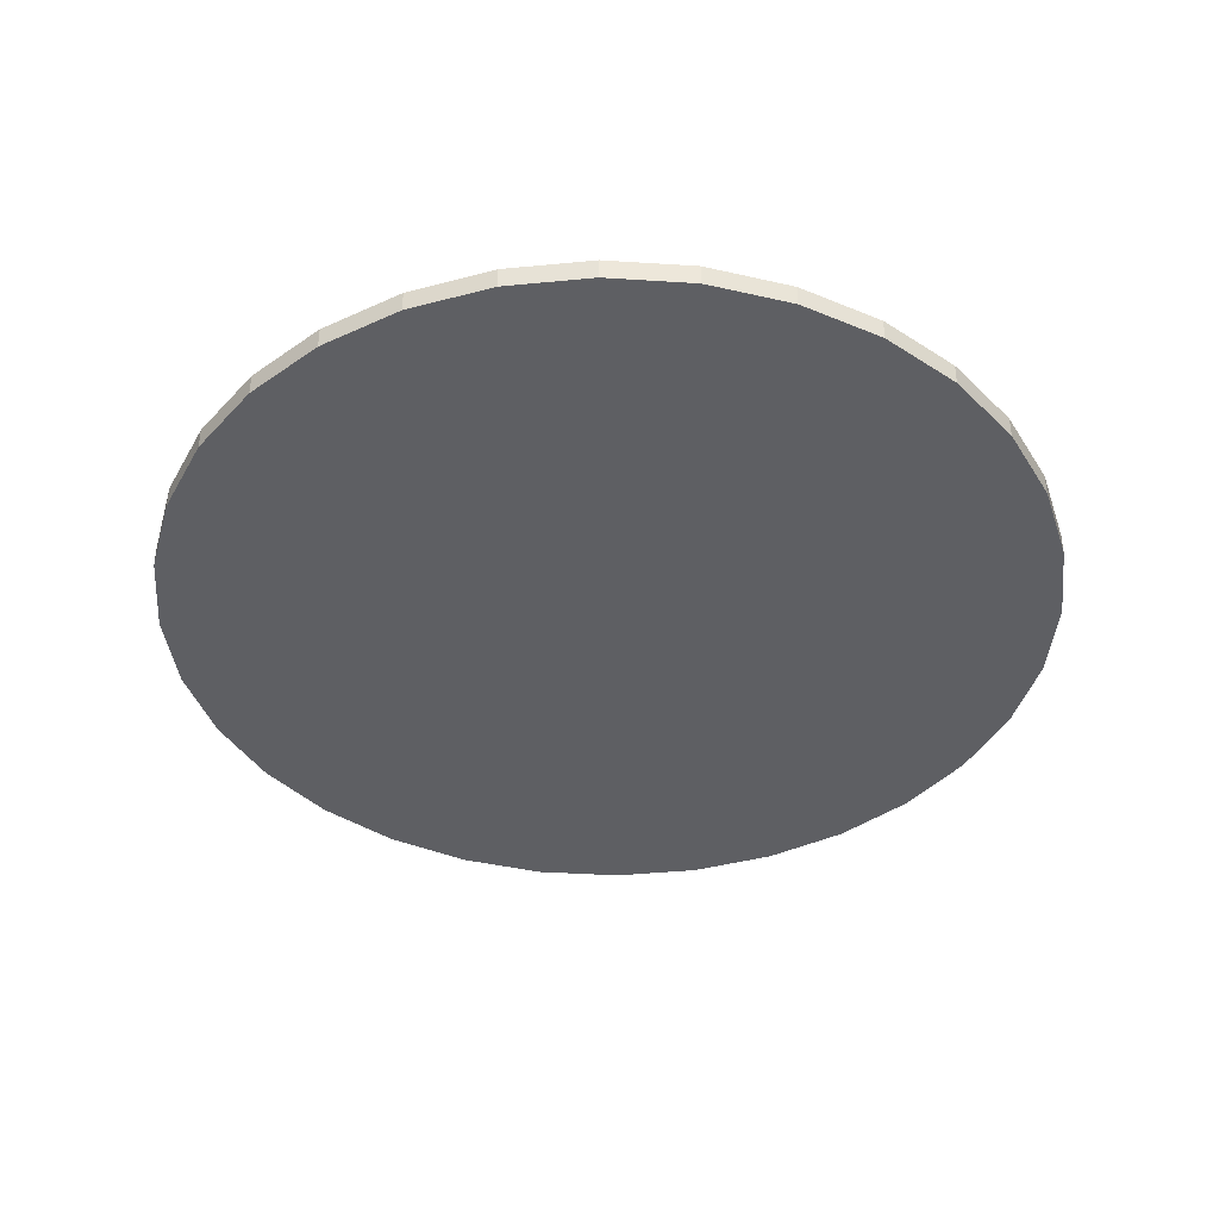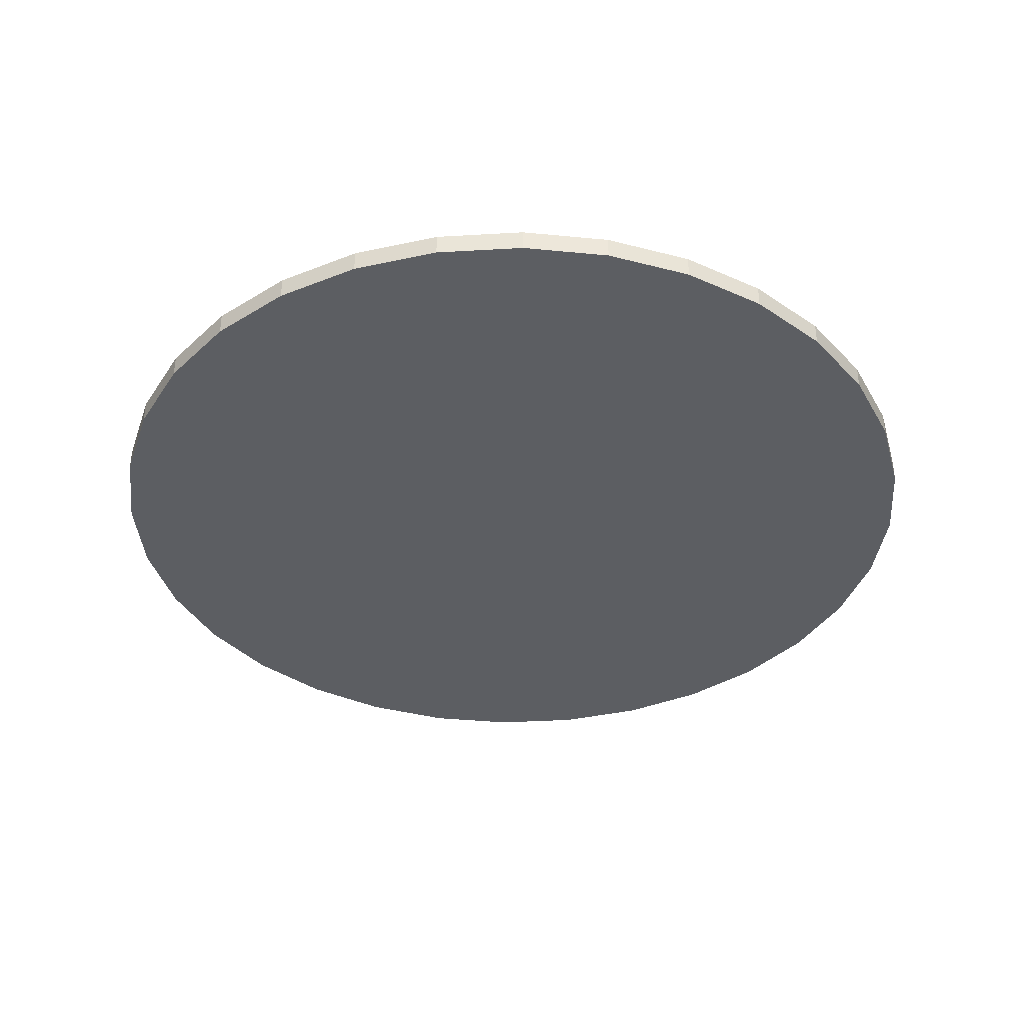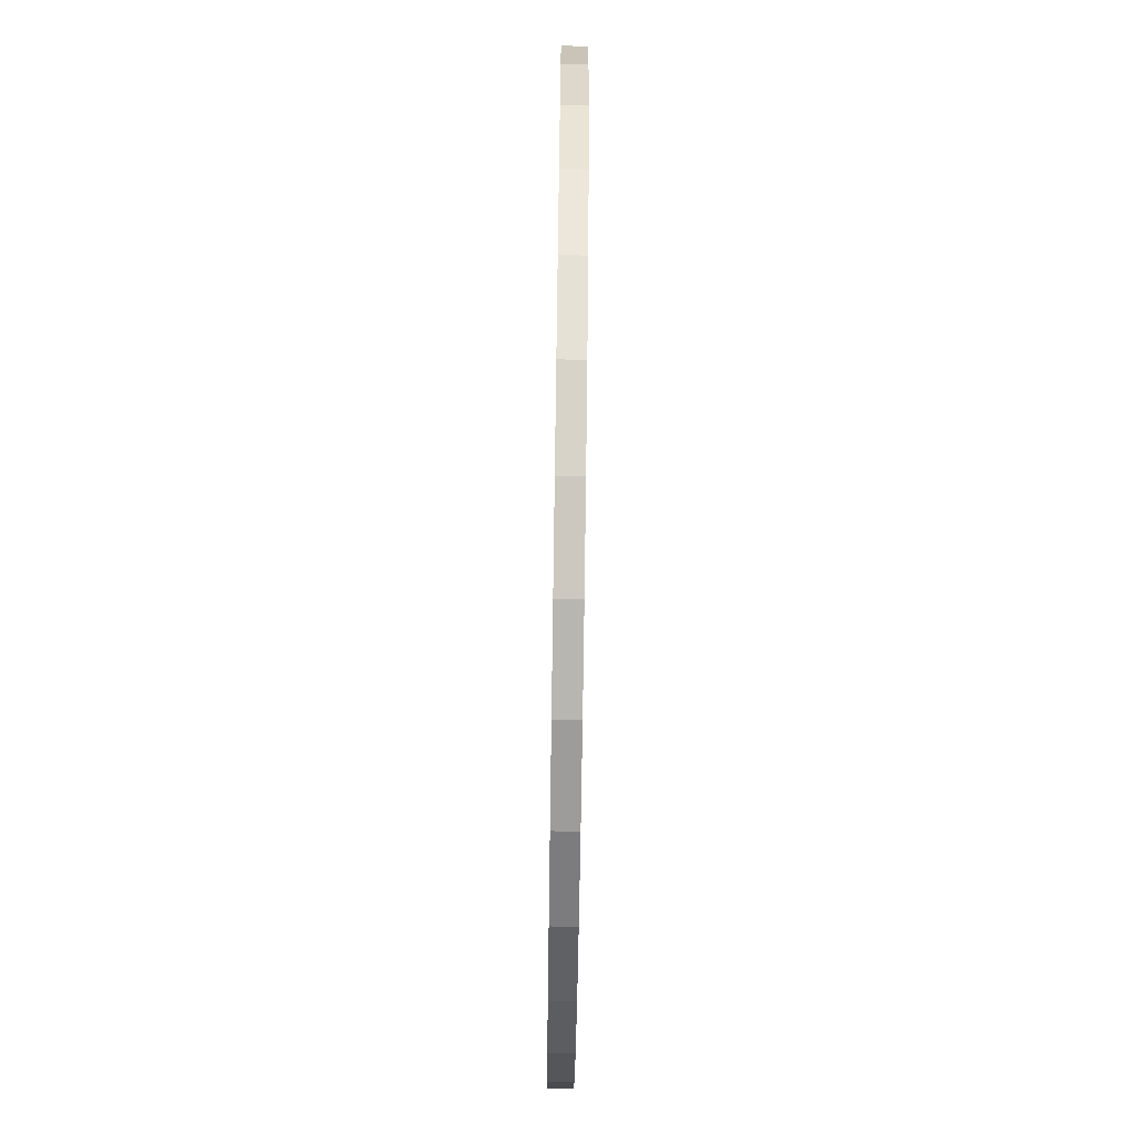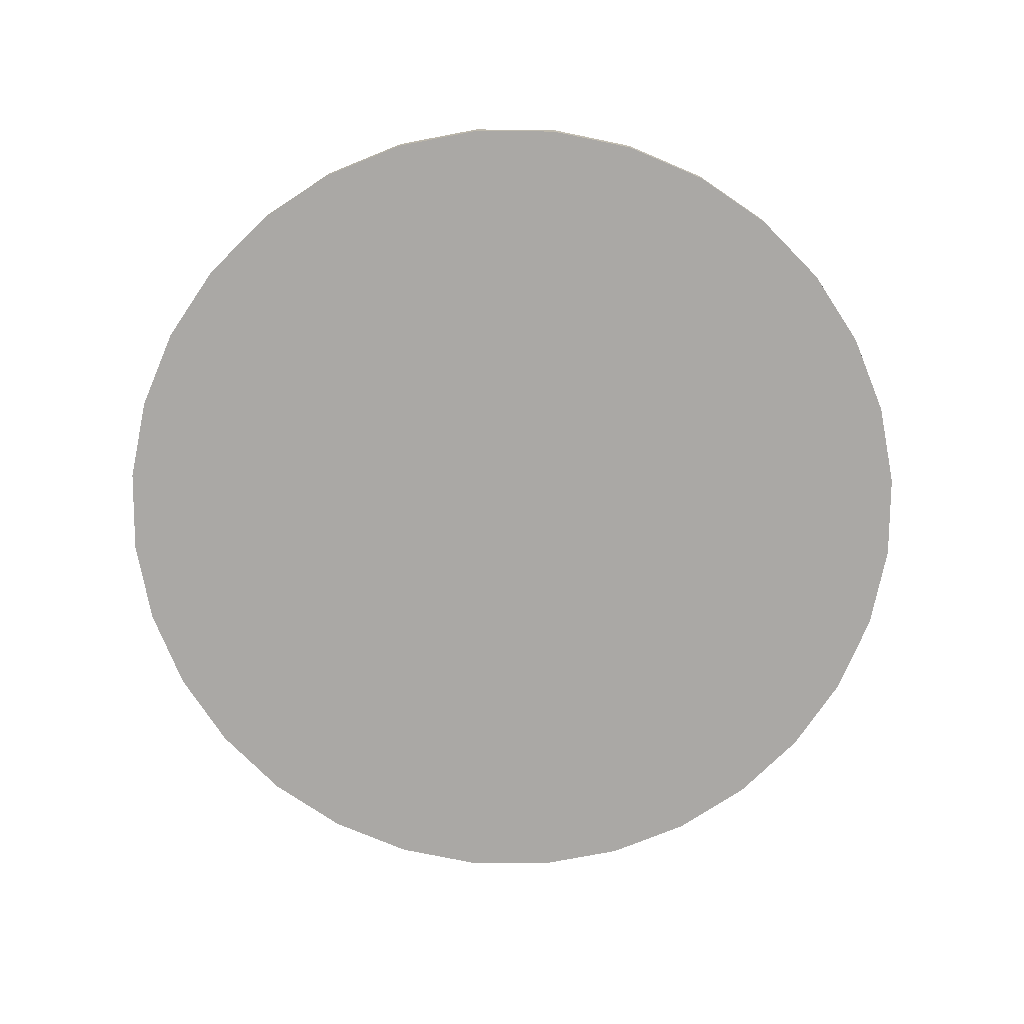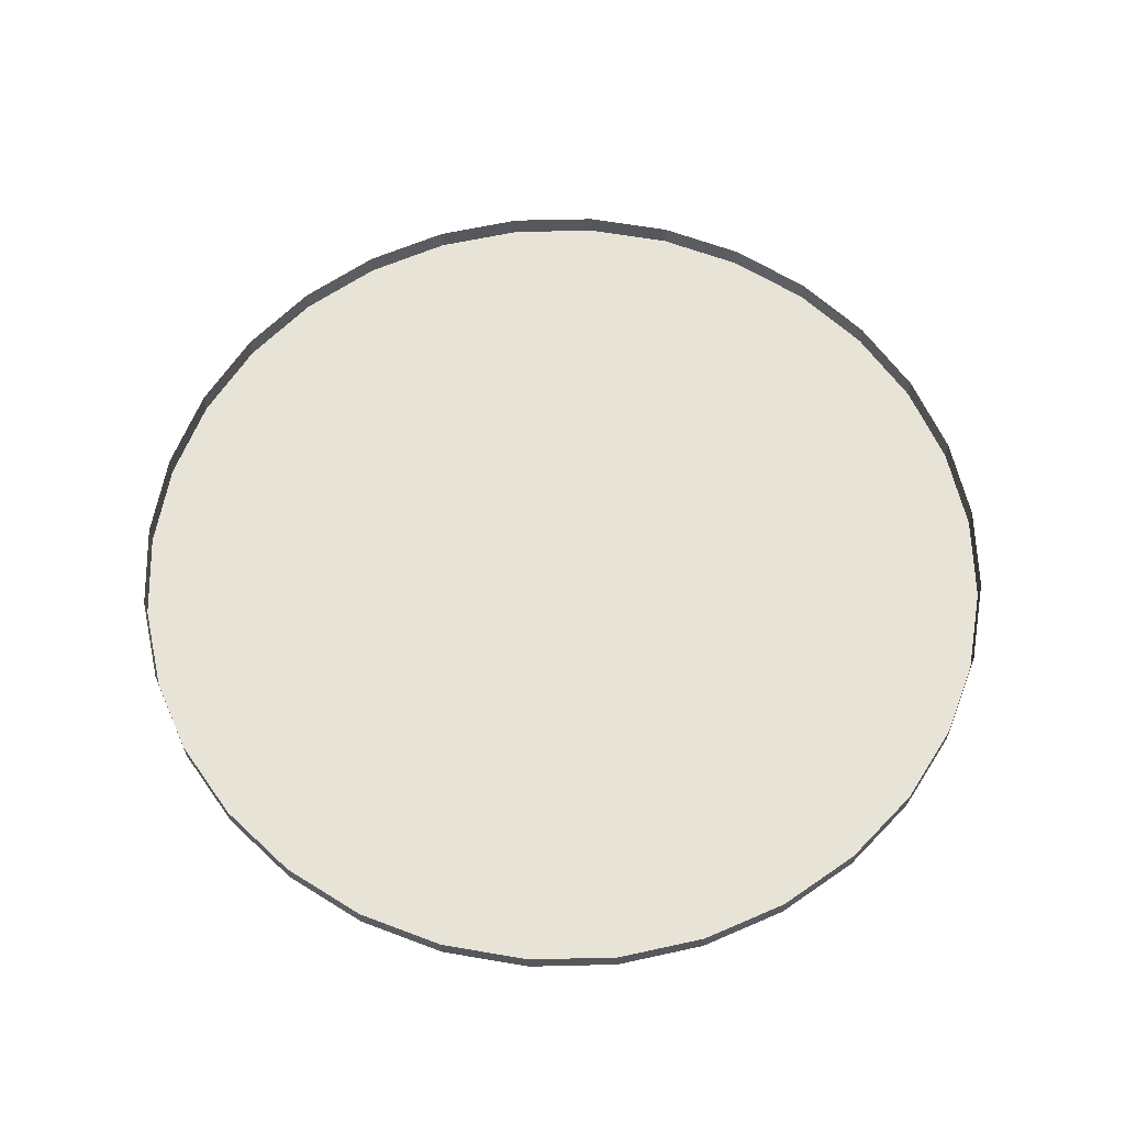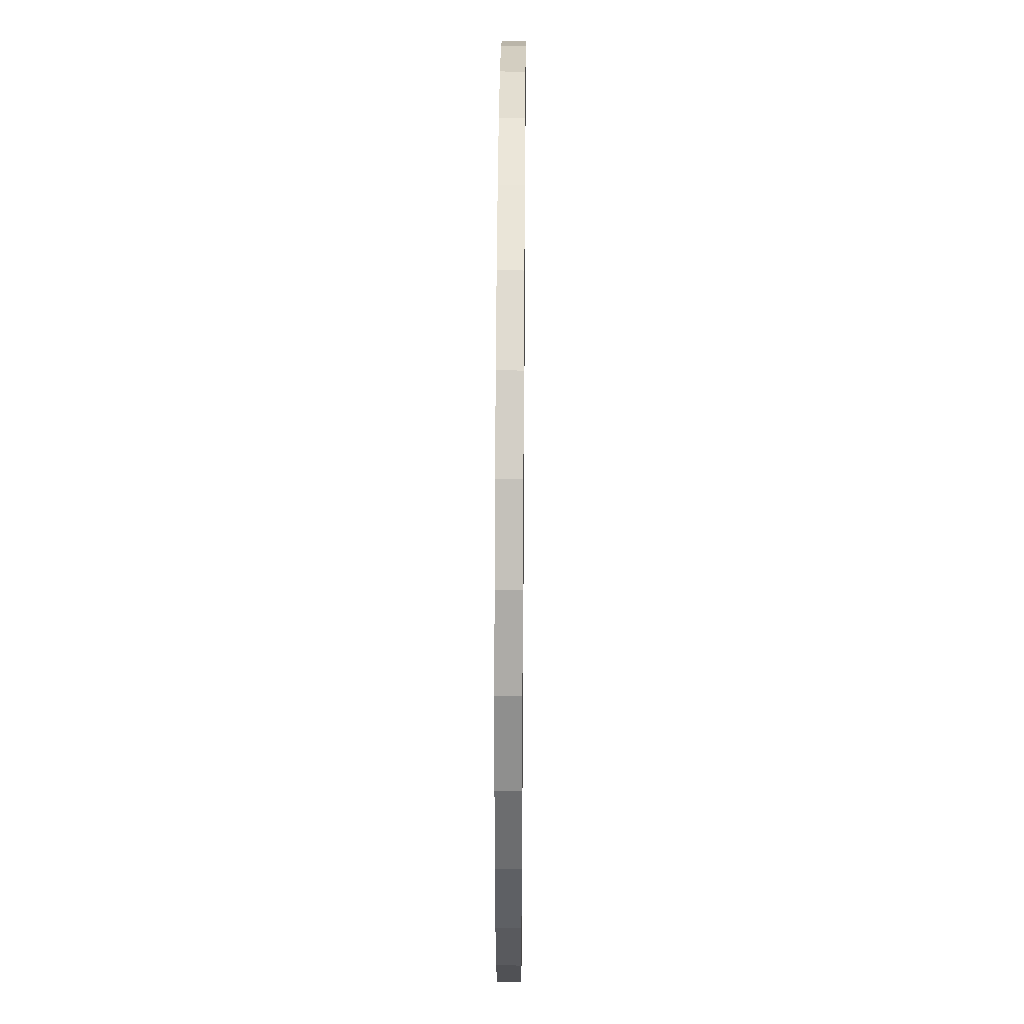
<metadata>
{"format":"obj","ext":"obj","renderer":"f3d","projection":"perspective","resolution":1024,"background":"white","views":[{"elev":-40.7,"azim":-145.1,"up":"+Z"},{"elev":-38.0,"azim":111.1,"up":"+Z"},{"elev":-75.8,"azim":-90.8,"up":"+Y"},{"elev":-75.1,"azim":-39.8,"up":"+Z"},{"elev":62.2,"azim":-142.0,"up":"+Z"},{"elev":41.7,"azim":90.4,"up":"+Y"}]}
</metadata>
<code>
v 0 2.5 -0.125
v 0 2.5 -0
v 0.4877 2.452 -0.125
v 0.4877 2.452 -0
v 0.9567 2.31 -0.125
v 0.9567 2.31 -0
v 1.389 2.079 -0.125
v 1.389 2.079 -0
v 1.768 1.768 -0.125
v 1.768 1.768 -0
v 2.079 1.389 -0.125
v 2.079 1.389 -0
v 2.31 0.9567 -0.125
v 2.31 0.9567 -0
v 2.452 0.4877 -0.125
v 2.452 0.4877 -0
v 2.5 0 -0.125
v 2.5 0 -0
v 2.452 -0.4877 -0.125
v 2.452 -0.4877 -0
v 2.31 -0.9567 -0.125
v 2.31 -0.9567 -0
v 2.079 -1.389 -0.125
v 2.079 -1.389 -0
v 1.768 -1.768 -0.125
v 1.768 -1.768 -0
v 1.389 -2.079 -0.125
v 1.389 -2.079 -0
v 0.9567 -2.31 -0.125
v 0.9567 -2.31 -0
v 0.4877 -2.452 -0.125
v 0.4877 -2.452 -0
v -1e-06 -2.5 -0.125
v -1e-06 -2.5 -0
v -0.4877 -2.452 -0.125
v -0.4877 -2.452 -0
v -0.9567 -2.31 -0.125
v -0.9567 -2.31 -0
v -1.389 -2.079 -0.125
v -1.389 -2.079 -0
v -1.768 -1.768 -0.125
v -1.768 -1.768 -0
v -2.079 -1.389 -0.125
v -2.079 -1.389 -0
v -2.31 -0.9567 -0.125
v -2.31 -0.9567 -0
v -2.452 -0.4877 -0.125
v -2.452 -0.4877 -0
v -2.5 2e-06 -0.125
v -2.5 2e-06 -0
v -2.452 0.4877 -0.125
v -2.452 0.4877 -0
v -2.31 0.9567 -0.125
v -2.31 0.9567 -0
v -2.079 1.389 -0.125
v -2.079 1.389 -0
v -1.768 1.768 -0.125
v -1.768 1.768 -0
v -1.389 2.079 -0.125
v -1.389 2.079 -0
v -0.9567 2.31 -0.125
v -0.9567 2.31 -0
v -0.4877 2.452 -0.125
v -0.4877 2.452 -0
f 2 3 1
f 4 5 3
f 6 7 5
f 8 9 7
f 10 11 9
f 12 13 11
f 14 15 13
f 16 17 15
f 18 19 17
f 20 21 19
f 22 23 21
f 24 25 23
f 26 27 25
f 28 29 27
f 30 31 29
f 32 33 31
f 34 35 33
f 36 37 35
f 38 39 37
f 40 41 39
f 42 43 41
f 44 45 43
f 46 47 45
f 48 49 47
f 50 51 49
f 52 53 51
f 54 55 53
f 56 57 55
f 58 59 57
f 60 61 59
f 62 63 61
f 64 1 63
f 15 31 47
f 2 4 3
f 4 6 5
f 6 8 7
f 8 10 9
f 10 12 11
f 12 14 13
f 14 16 15
f 16 18 17
f 18 20 19
f 20 22 21
f 22 24 23
f 24 26 25
f 26 28 27
f 28 30 29
f 30 32 31
f 32 34 33
f 34 36 35
f 36 38 37
f 38 40 39
f 40 42 41
f 42 44 43
f 44 46 45
f 46 48 47
f 48 50 49
f 50 52 51
f 52 54 53
f 54 56 55
f 56 58 57
f 58 60 59
f 60 62 61
f 62 64 63
f 64 2 1
f 63 1 3
f 3 5 7
f 7 9 11
f 11 13 7
f 13 15 7
f 15 17 19
f 19 21 15
f 21 23 15
f 23 25 31
f 25 27 31
f 27 29 31
f 31 33 35
f 35 37 39
f 39 41 43
f 43 45 47
f 47 49 51
f 51 53 55
f 55 57 63
f 57 59 63
f 59 61 63
f 63 3 7
f 31 35 47
f 35 39 47
f 39 43 47
f 47 51 63
f 51 55 63
f 63 7 15
f 15 23 31
f 63 15 47

</code>
